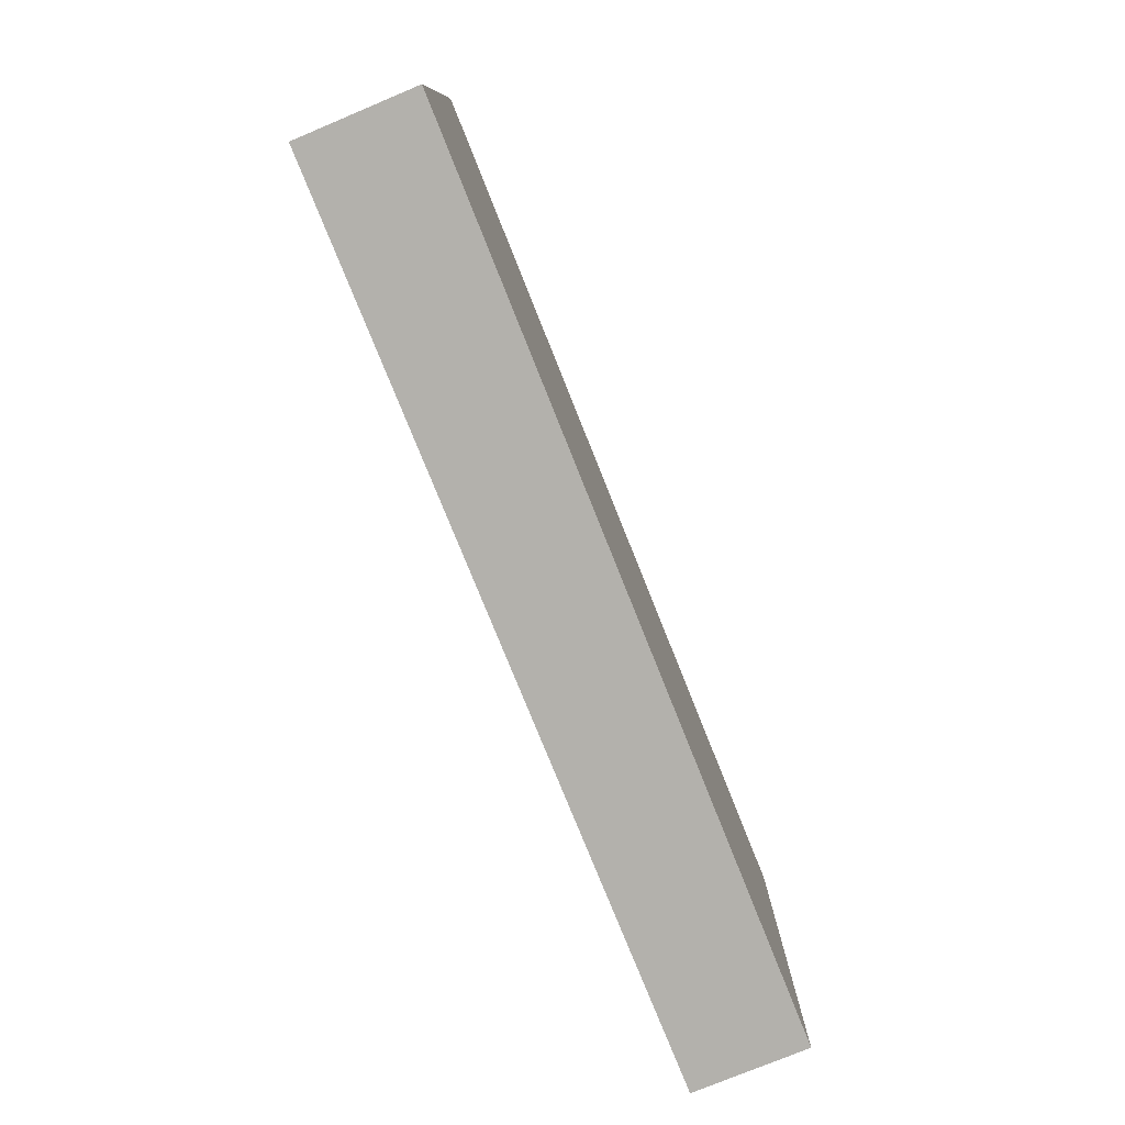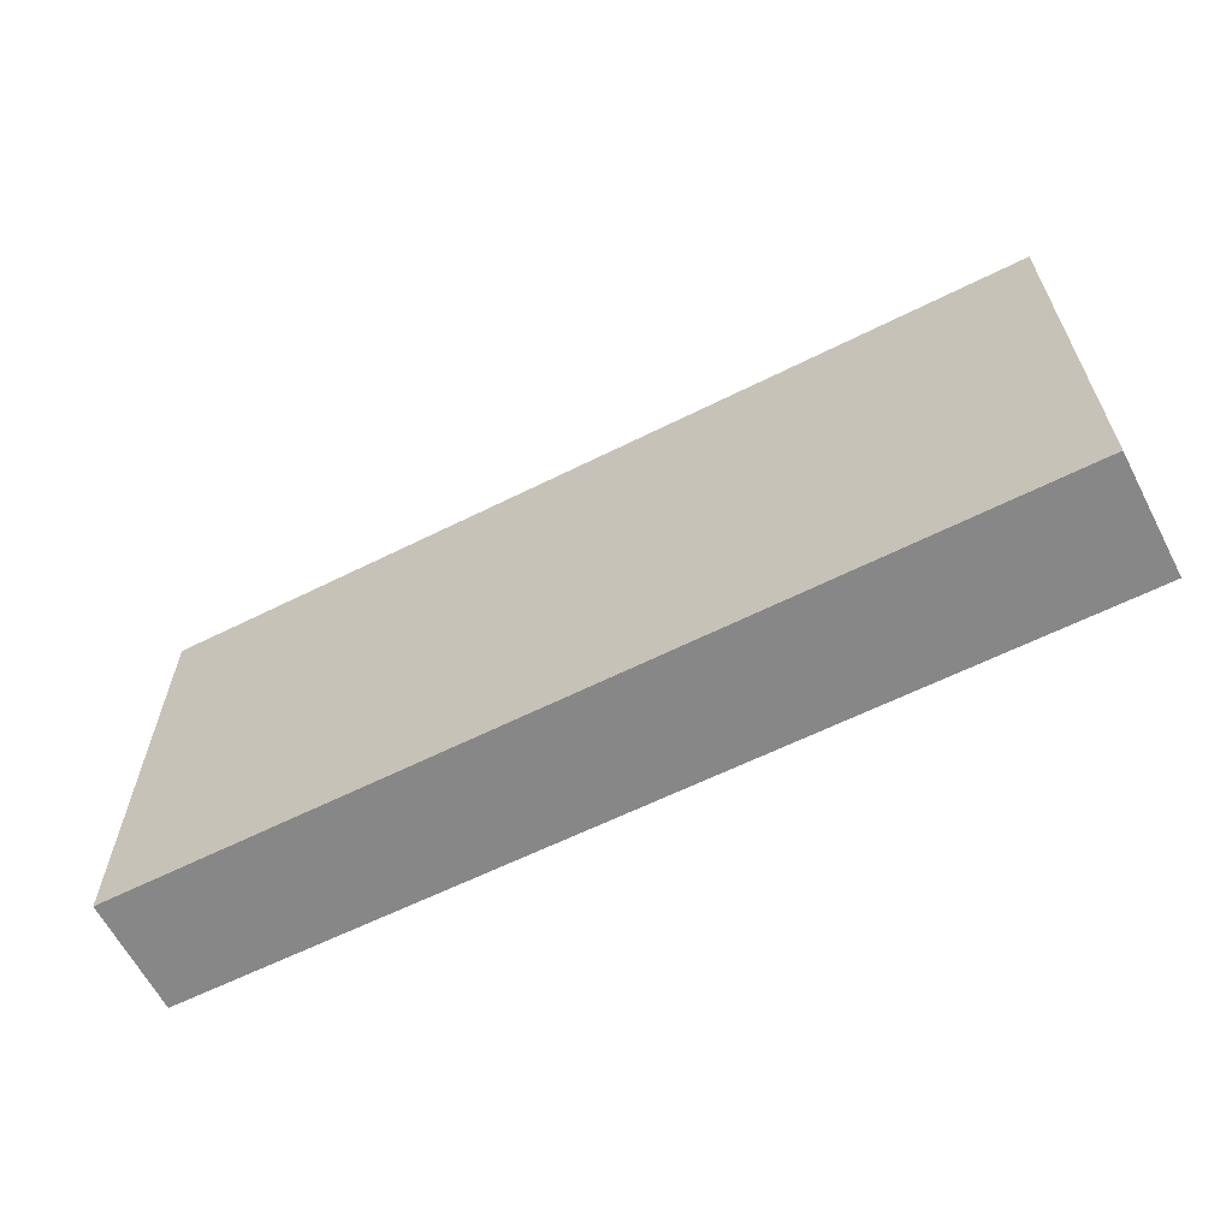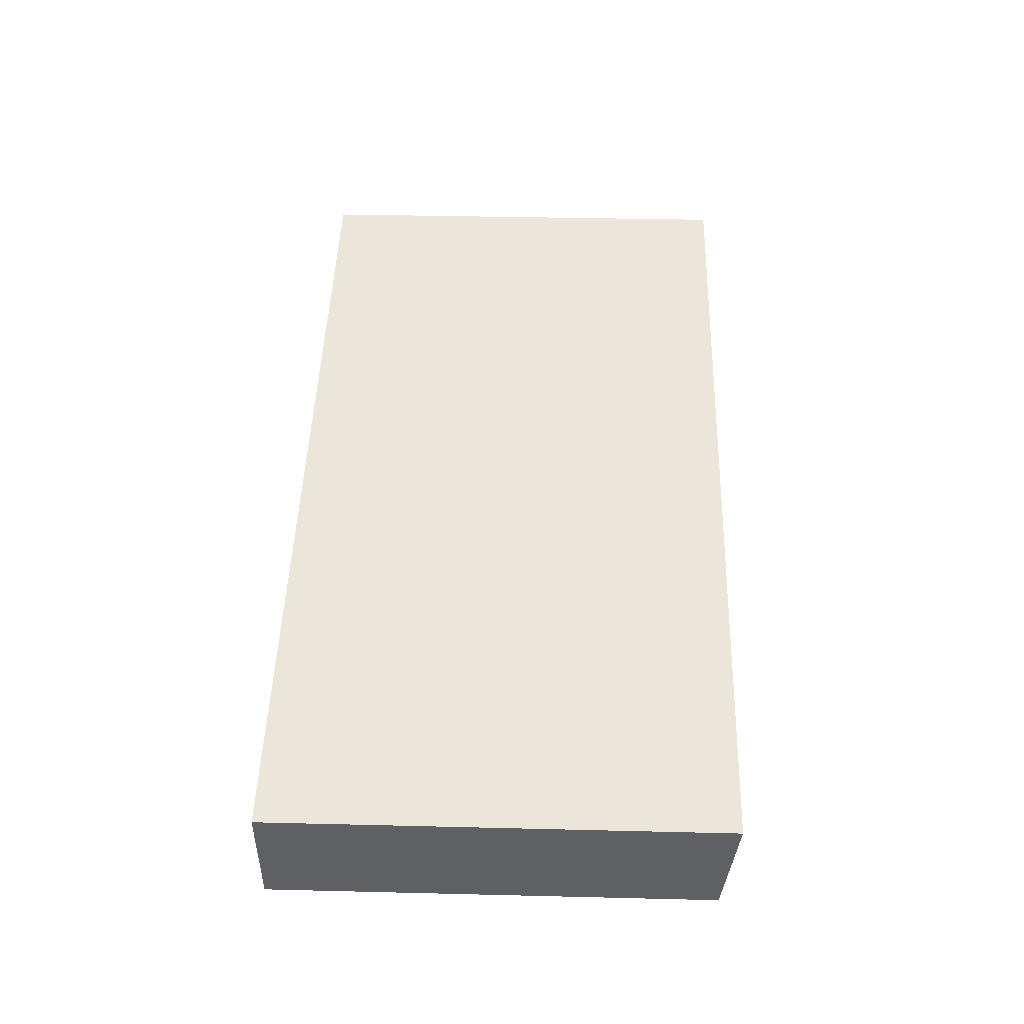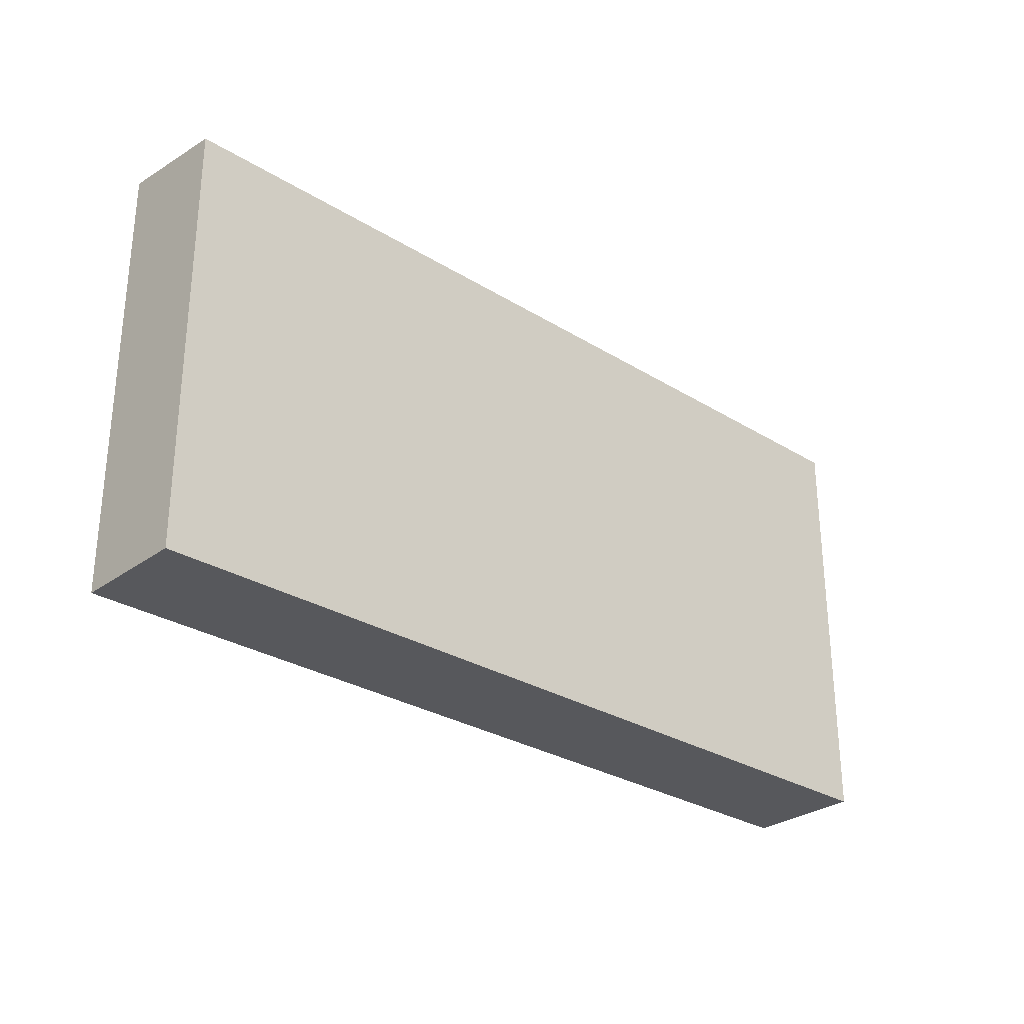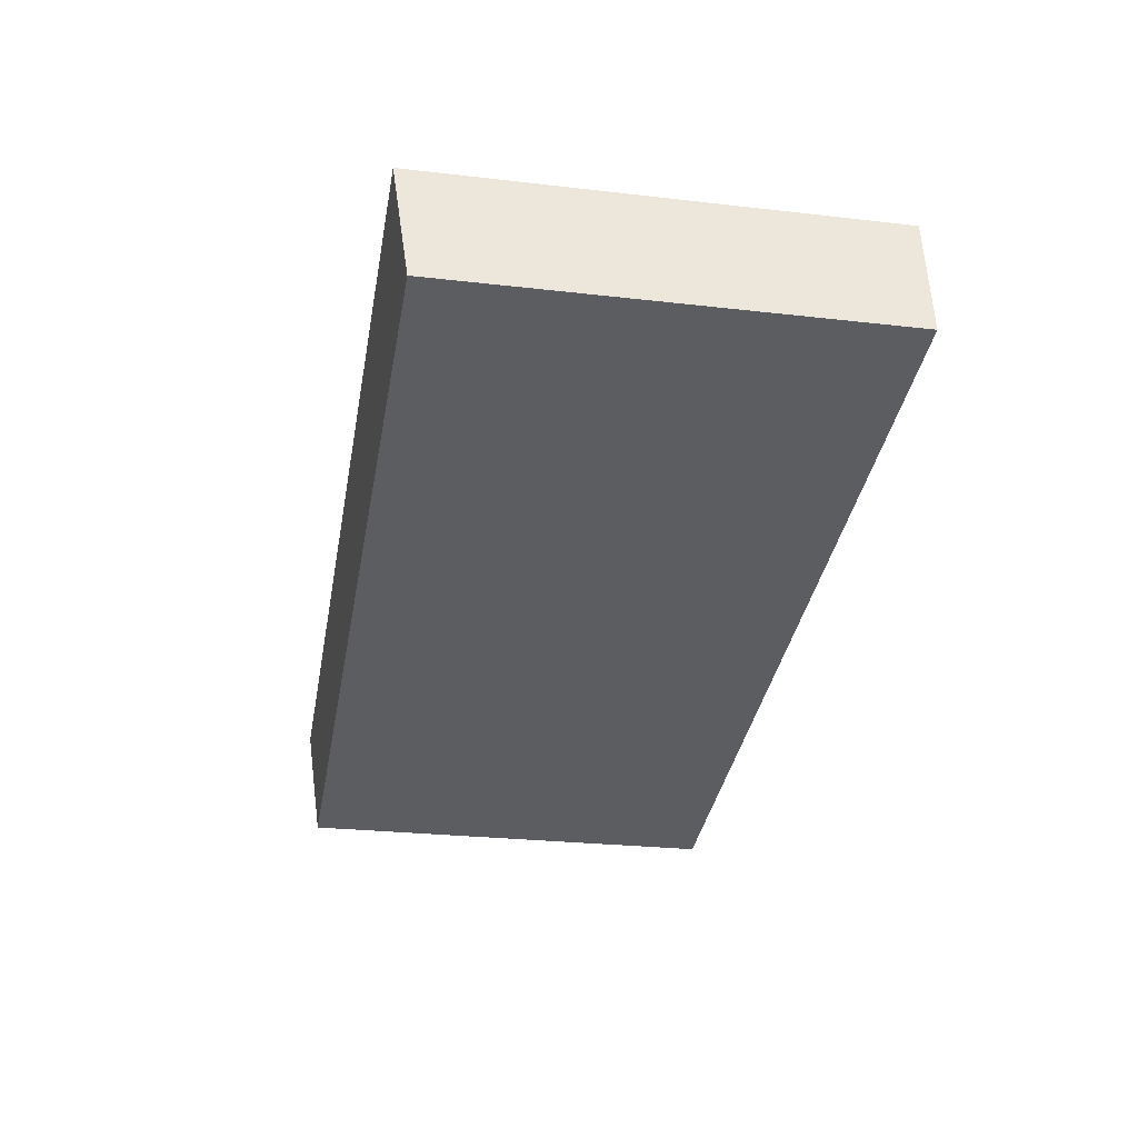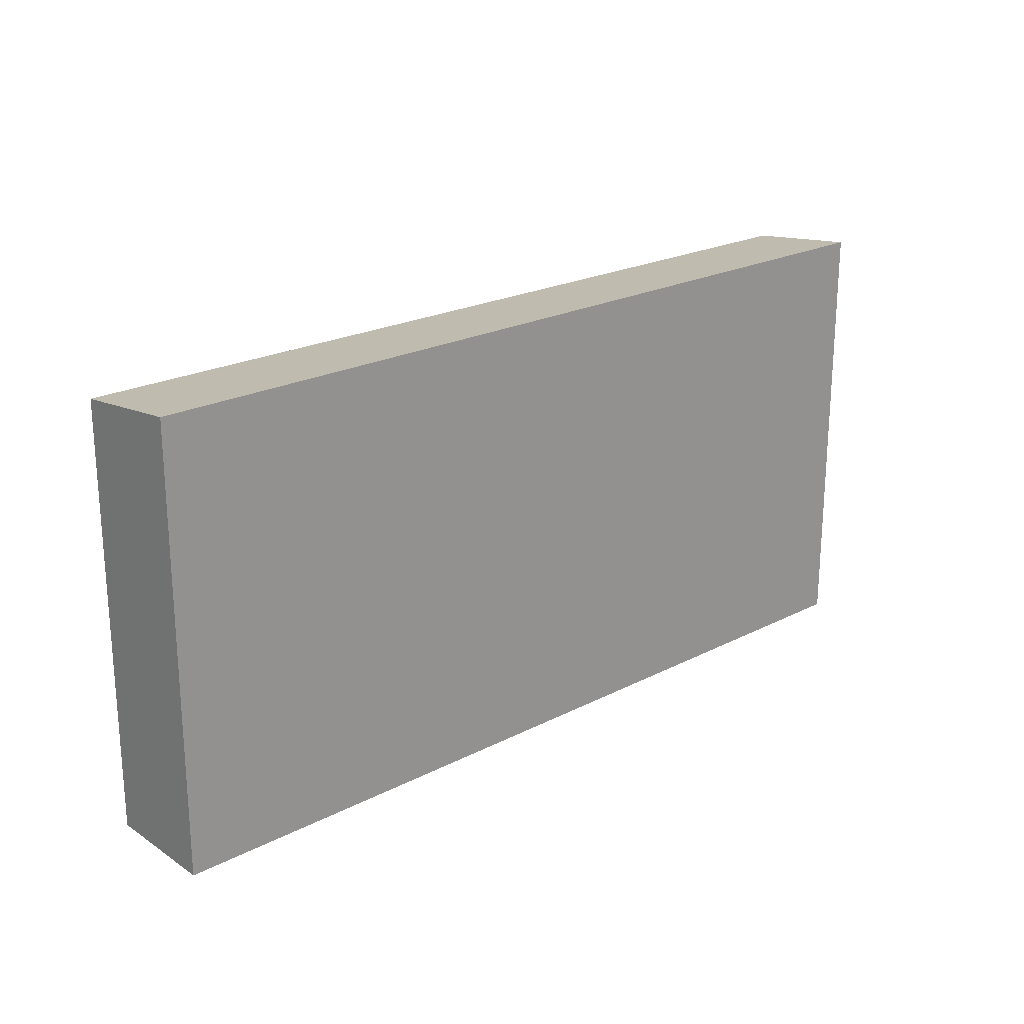
<metadata>
{"format":"obj","ext":"obj","renderer":"f3d","projection":"perspective","resolution":1024,"background":"white","views":[{"elev":-79.1,"azim":-57.9,"up":"+Y"},{"elev":-62.3,"azim":-143.1,"up":"+Y"},{"elev":36.8,"azim":91.8,"up":"+Z"},{"elev":-28.7,"azim":147.3,"up":"+Y"},{"elev":-26.2,"azim":-100.3,"up":"+Z"},{"elev":22.0,"azim":-31.8,"up":"+Y"}]}
</metadata>
<code>
v  0 17.1 1.047e-15
v  35.43 17.64 -1.667
v  34.64 17.11 -6.121
v  0.75 17.64 4.587
v  34.64 3.748e-16 -6.121
v  0 0 0
v  0.75 -2.809e-16 4.587
v  35.43 1.021e-16 -1.667
g defaultobject
f 1 2 3
f 2 1 4
f 5 1 3
f 1 5 6
f 1 7 4
f 7 1 6
f 7 2 4
f 2 7 8
f 8 3 2
f 3 8 5
f 5 7 6
f 7 5 8

</code>
